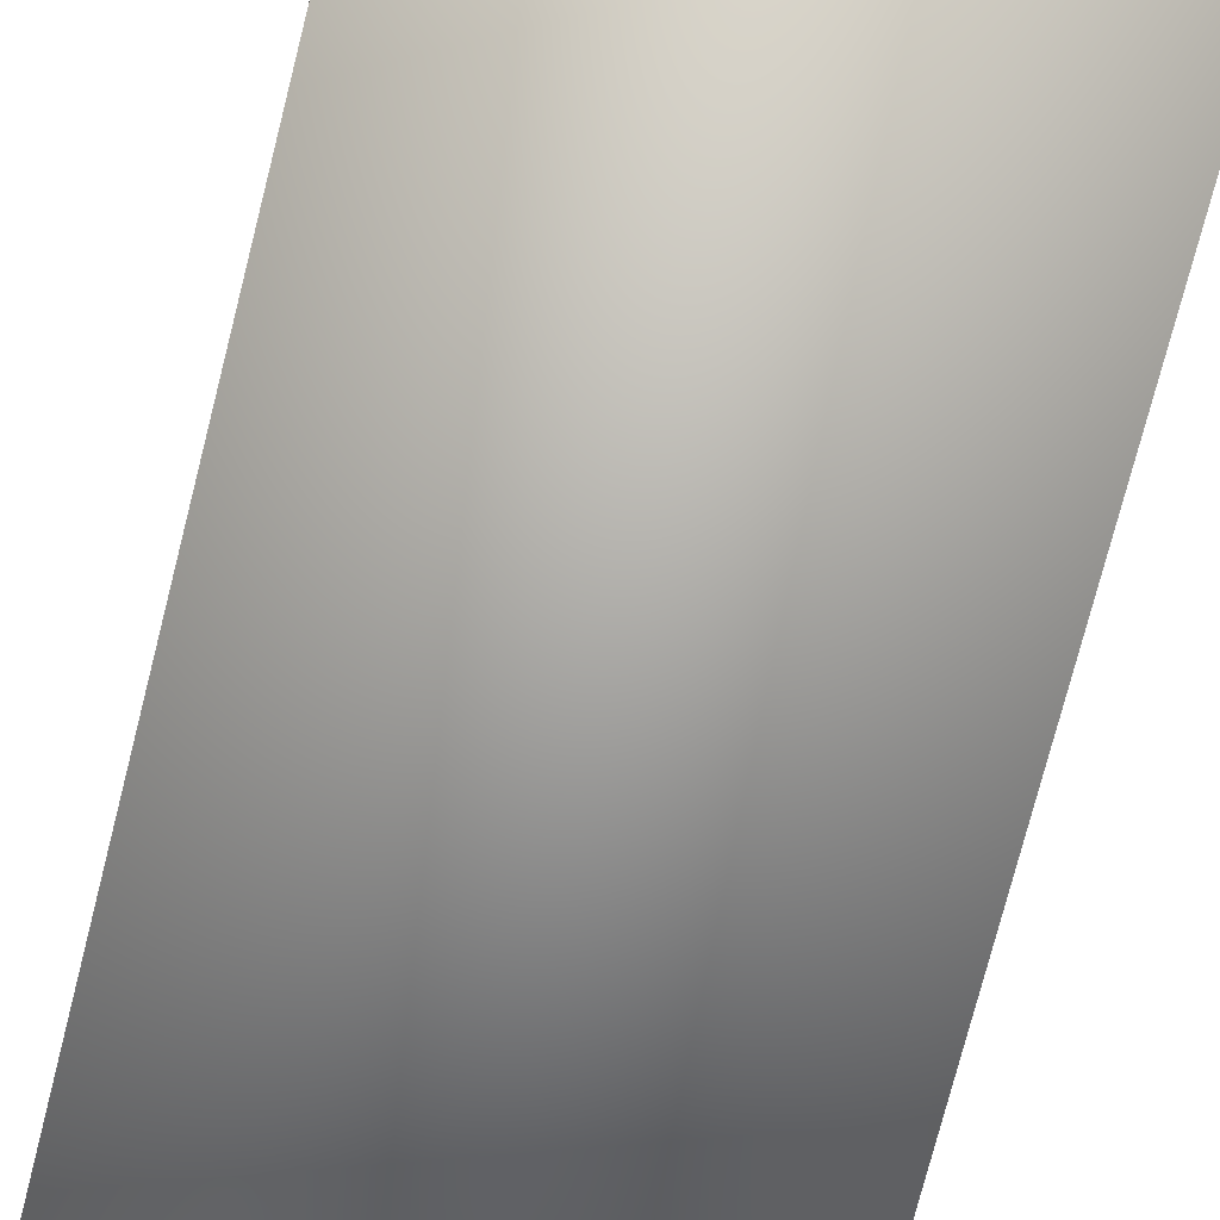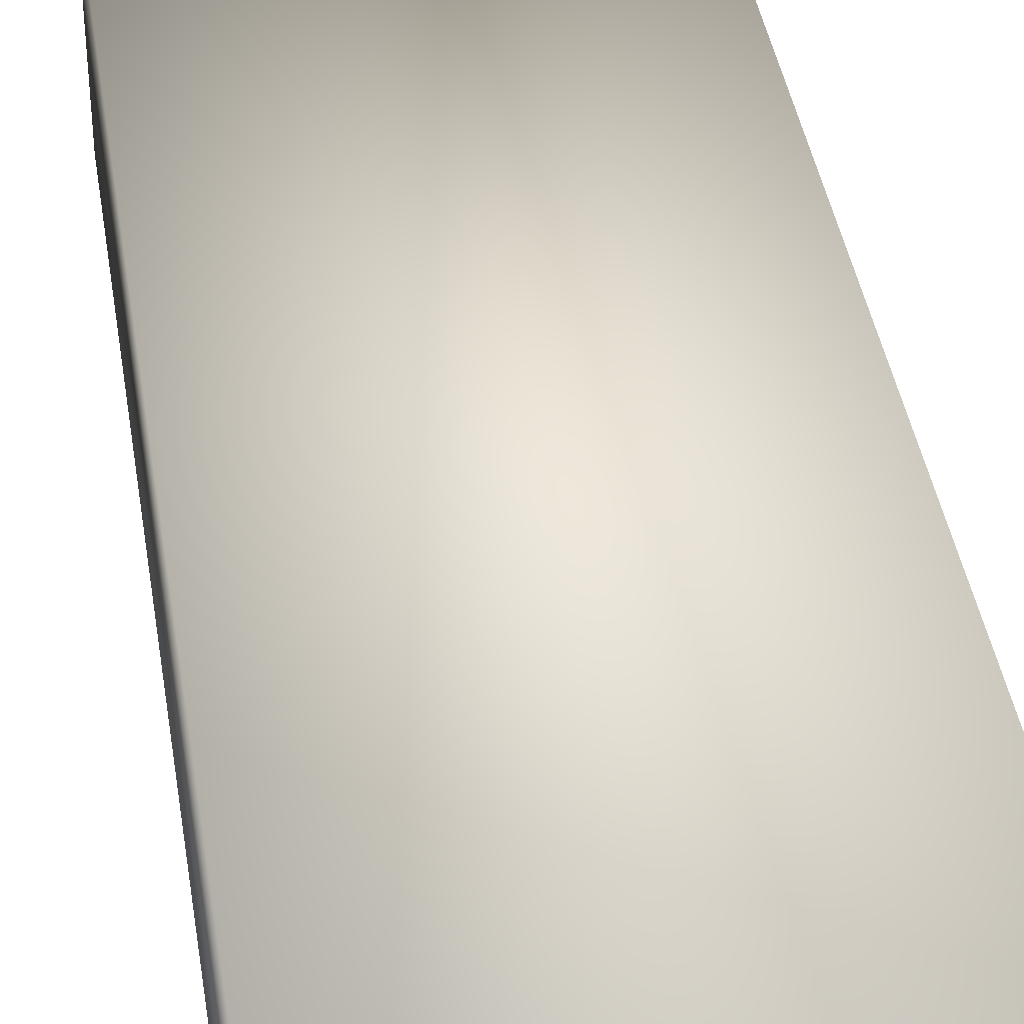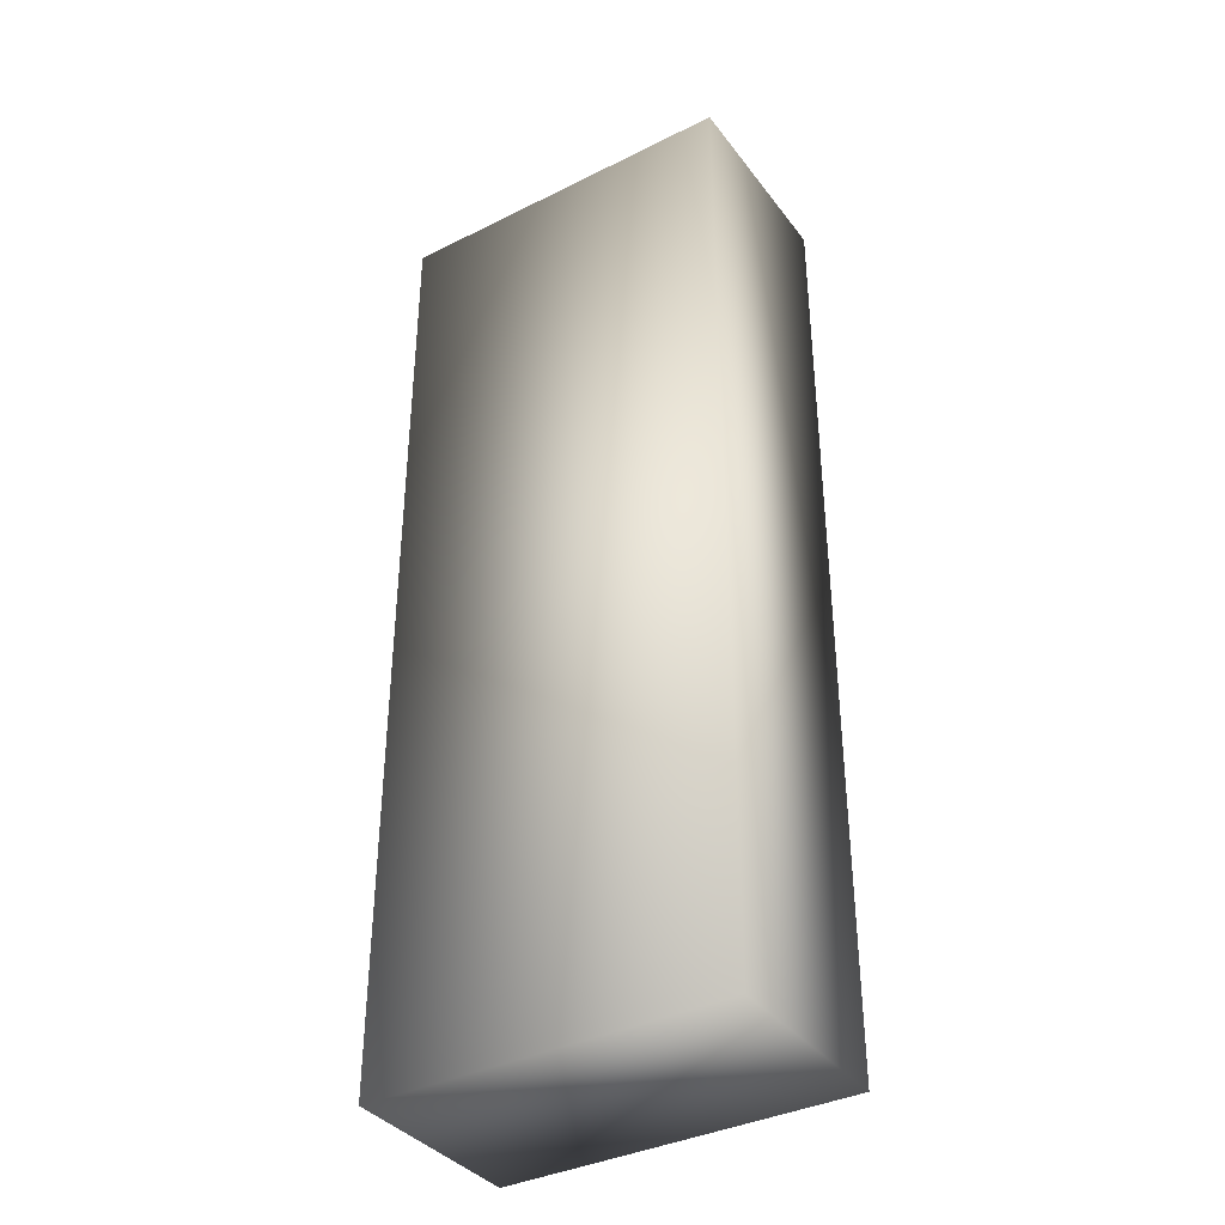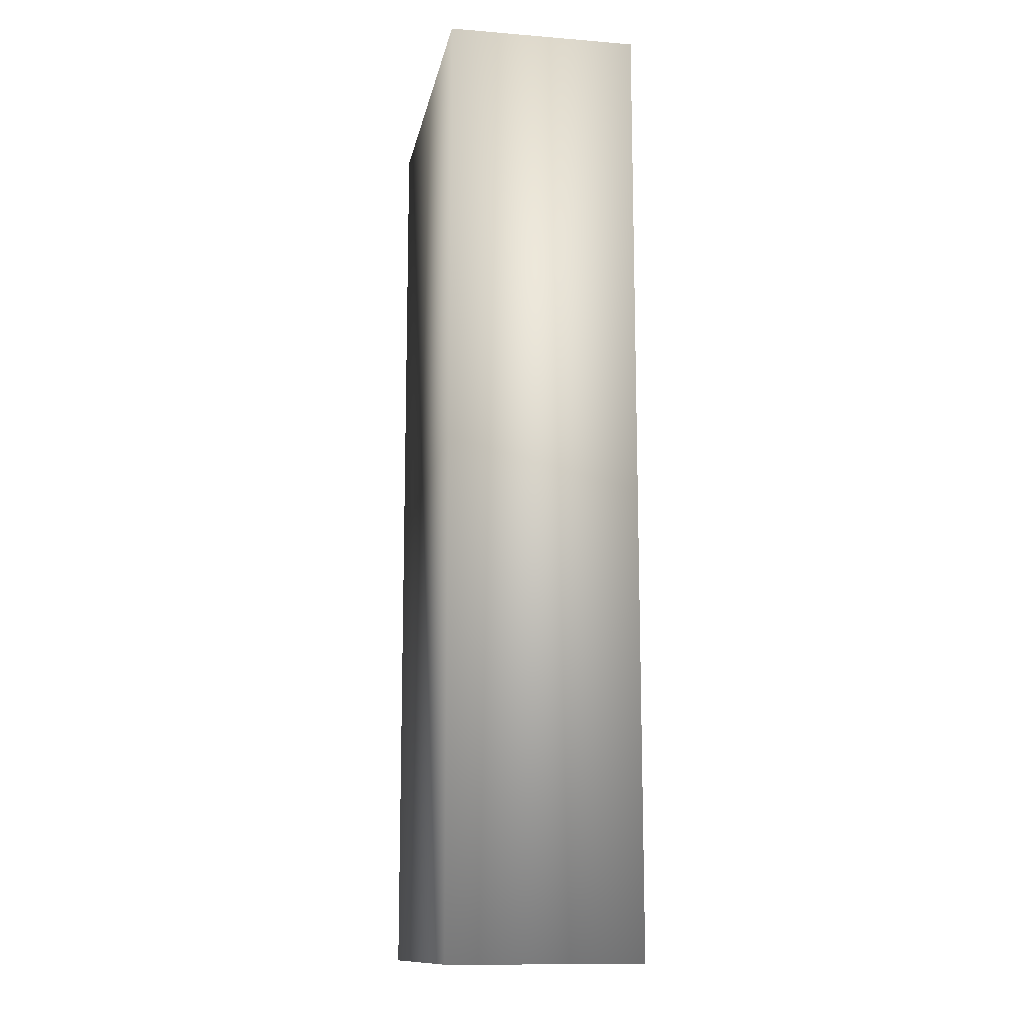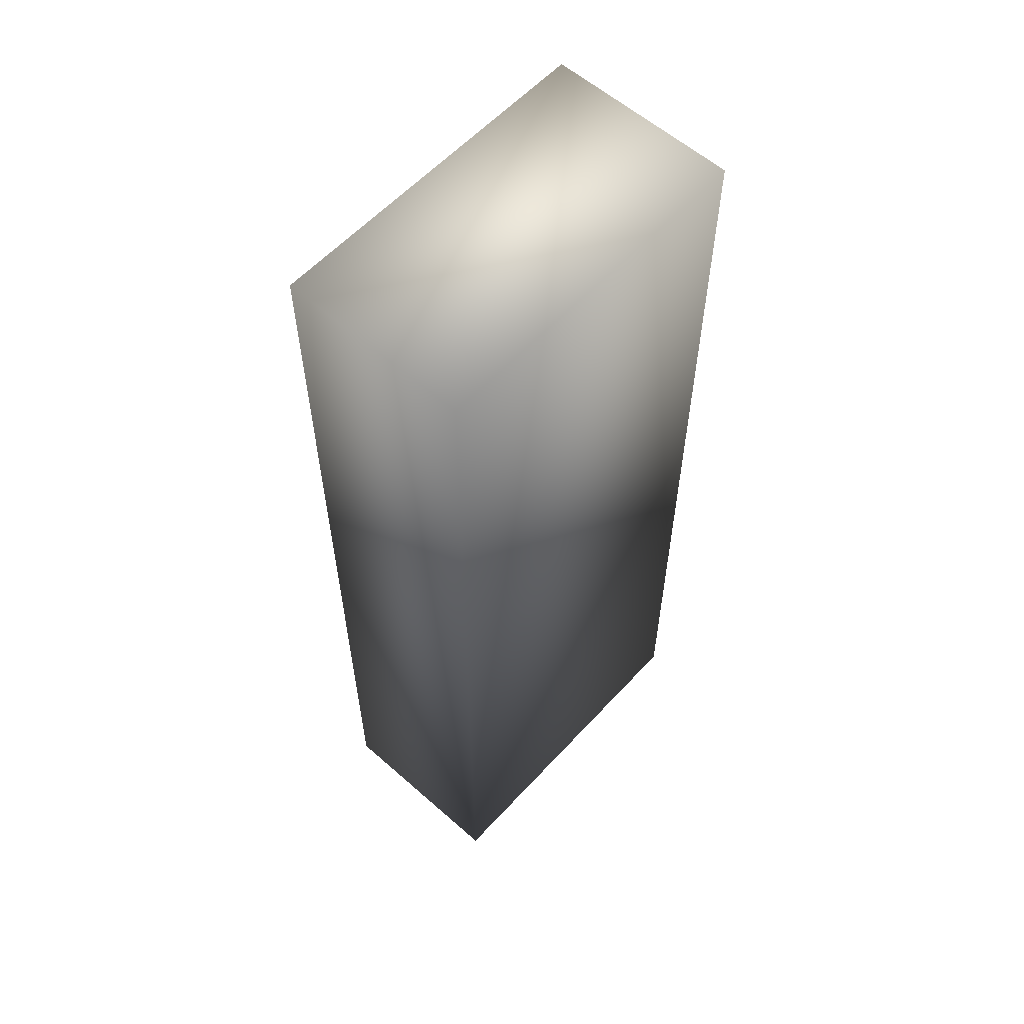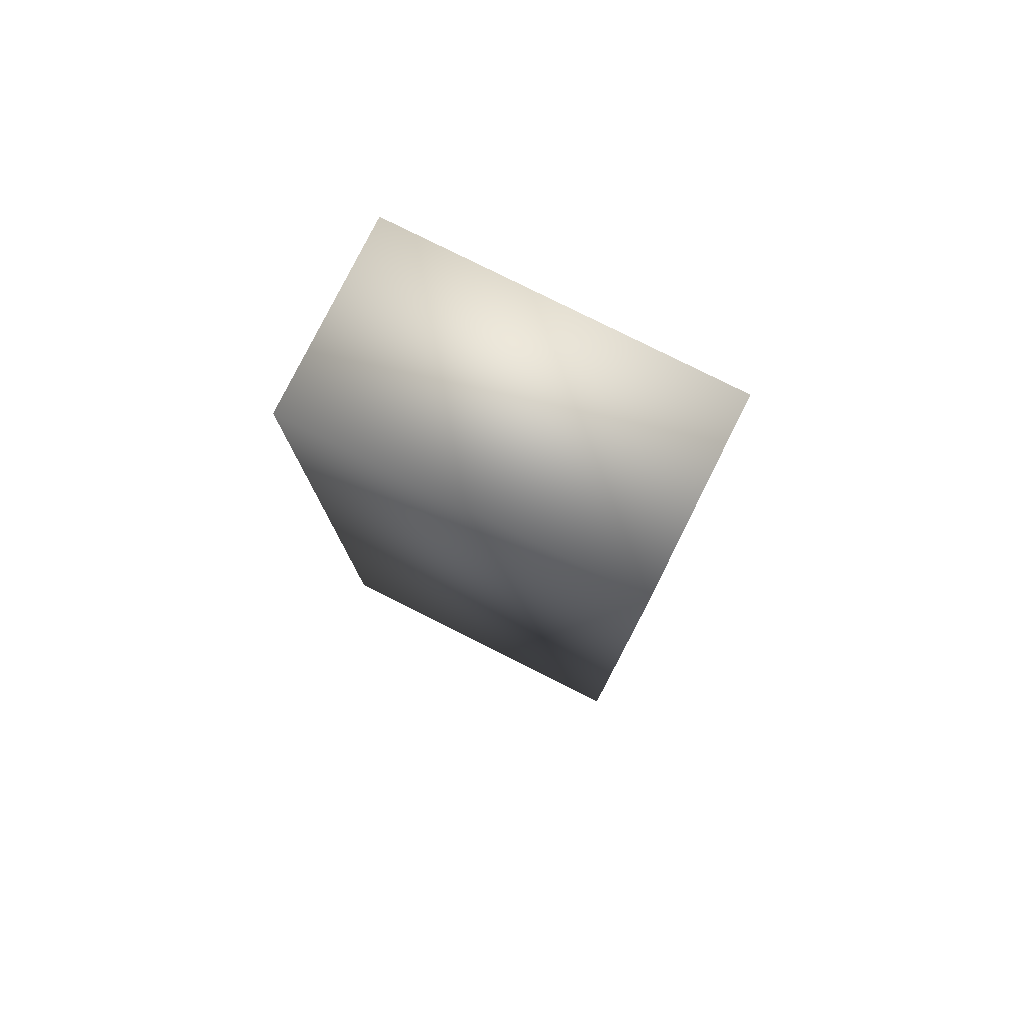
<metadata>
{"format":"obj","ext":"obj","renderer":"f3d","projection":"perspective","resolution":1024,"background":"white","views":[{"elev":-73.9,"azim":165.8,"up":"+Y"},{"elev":39.7,"azim":-8.7,"up":"+Y"},{"elev":-37.3,"azim":32.6,"up":"+Z"},{"elev":-13.1,"azim":79.5,"up":"+Z"},{"elev":58.7,"azim":132.2,"up":"+Z"},{"elev":79.1,"azim":26.6,"up":"+Z"}]}
</metadata>
<code>
o Cube12
v -27.47 -1 -74.77
v -27.47 -1 74.77
v -27.47 29.25 -74.77
v -27.47 29.25 74.77
v 27.28 -1 -74.77
v 27.28 -1 74.77
v 27.28 29.25 -74.77
v 27.28 29.25 74.77
g Cube12_default
f 1 5 6 2
f 2 4 3 1
f 2 6 8 4
f 3 7 5 1
f 4 8 7 3
f 5 7 8 6

</code>
